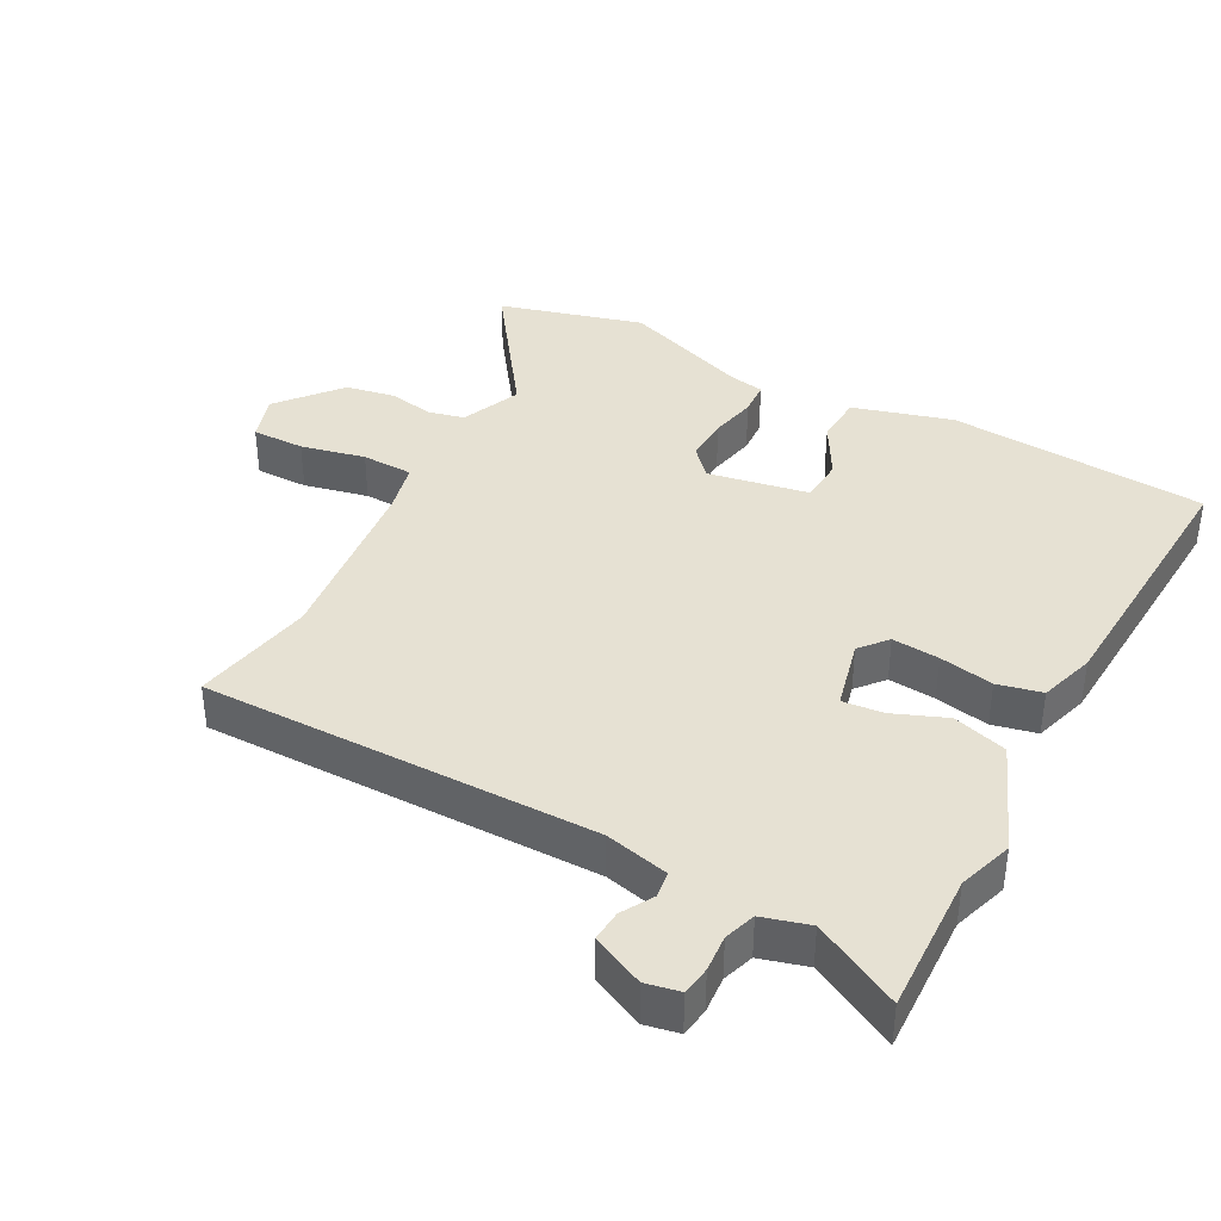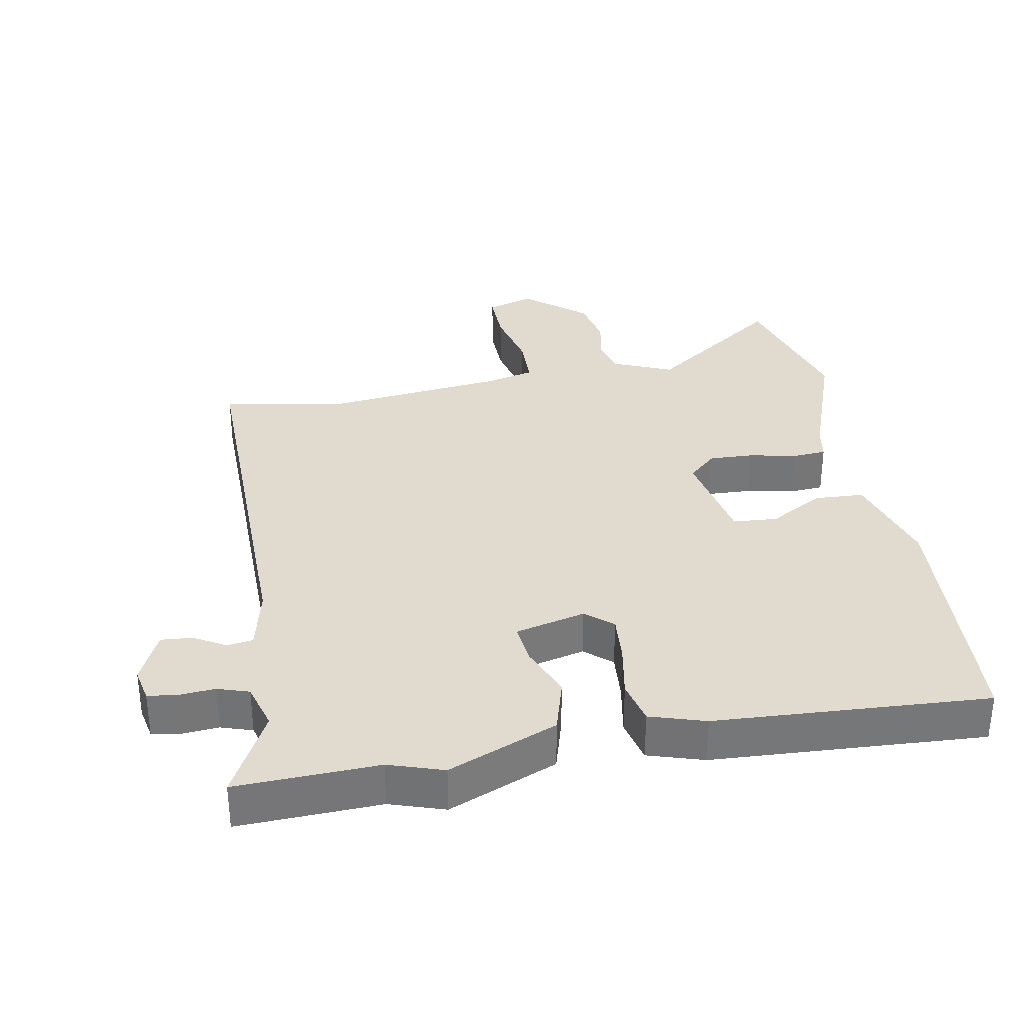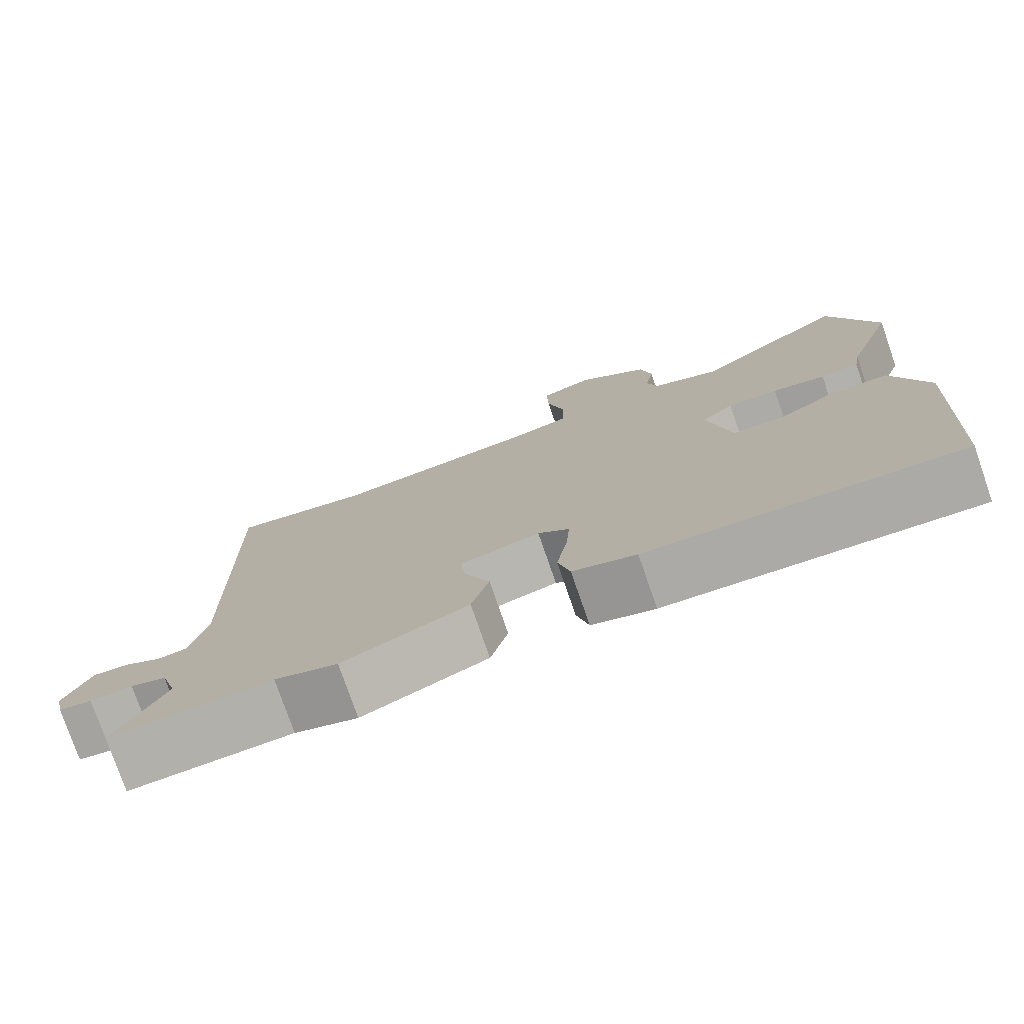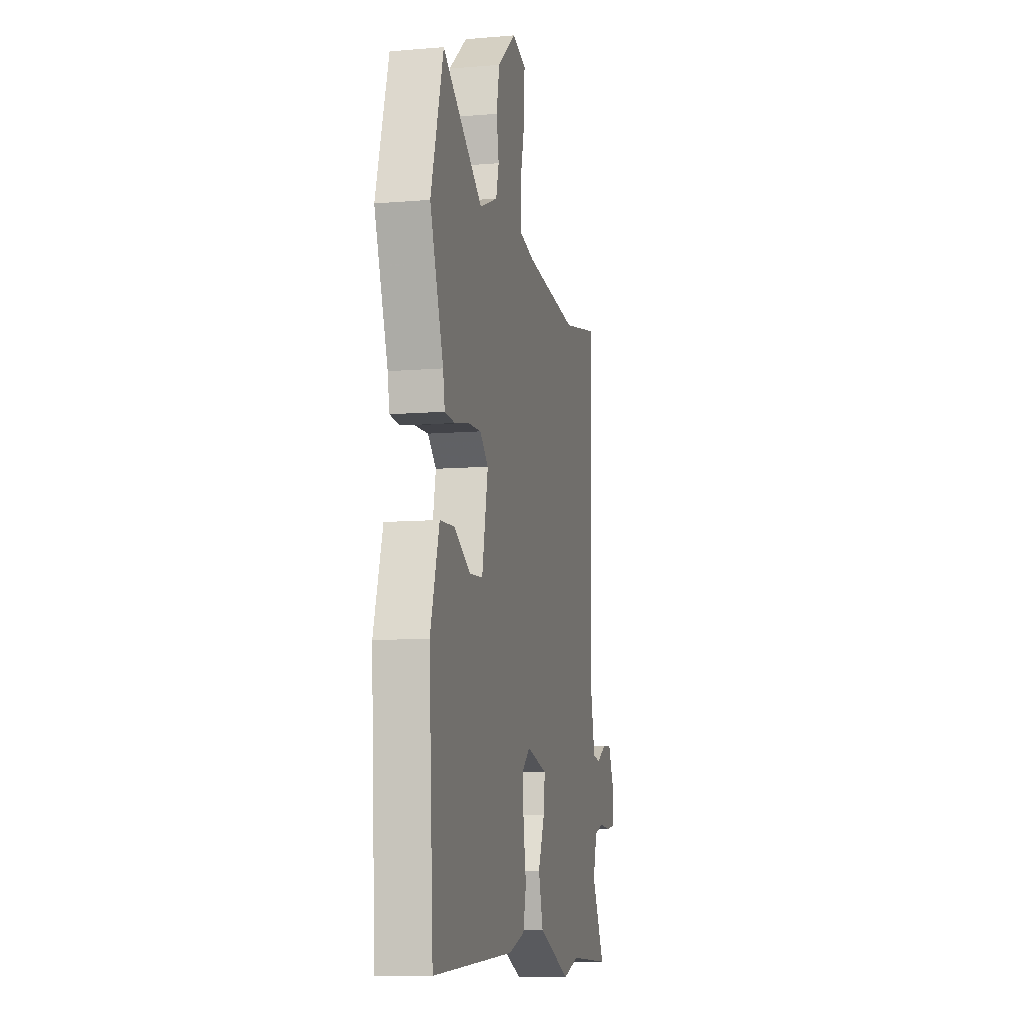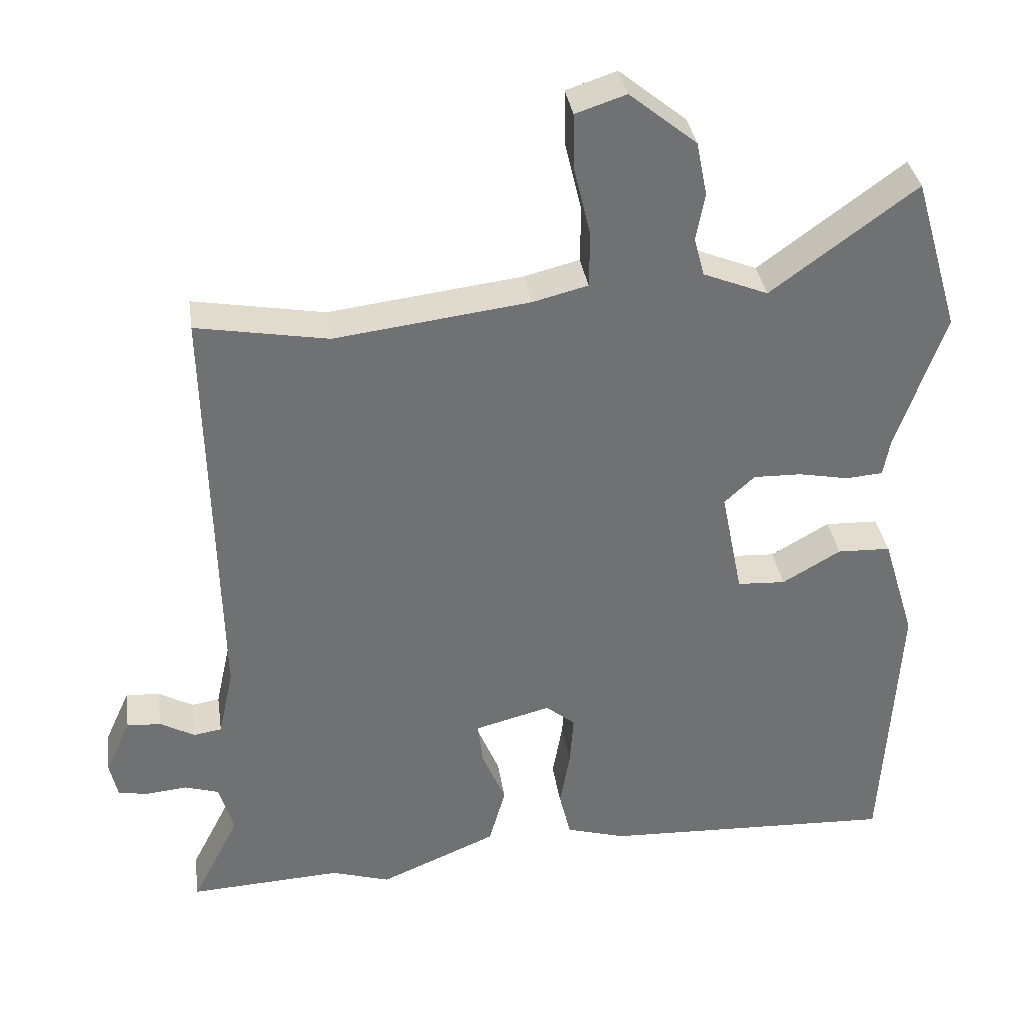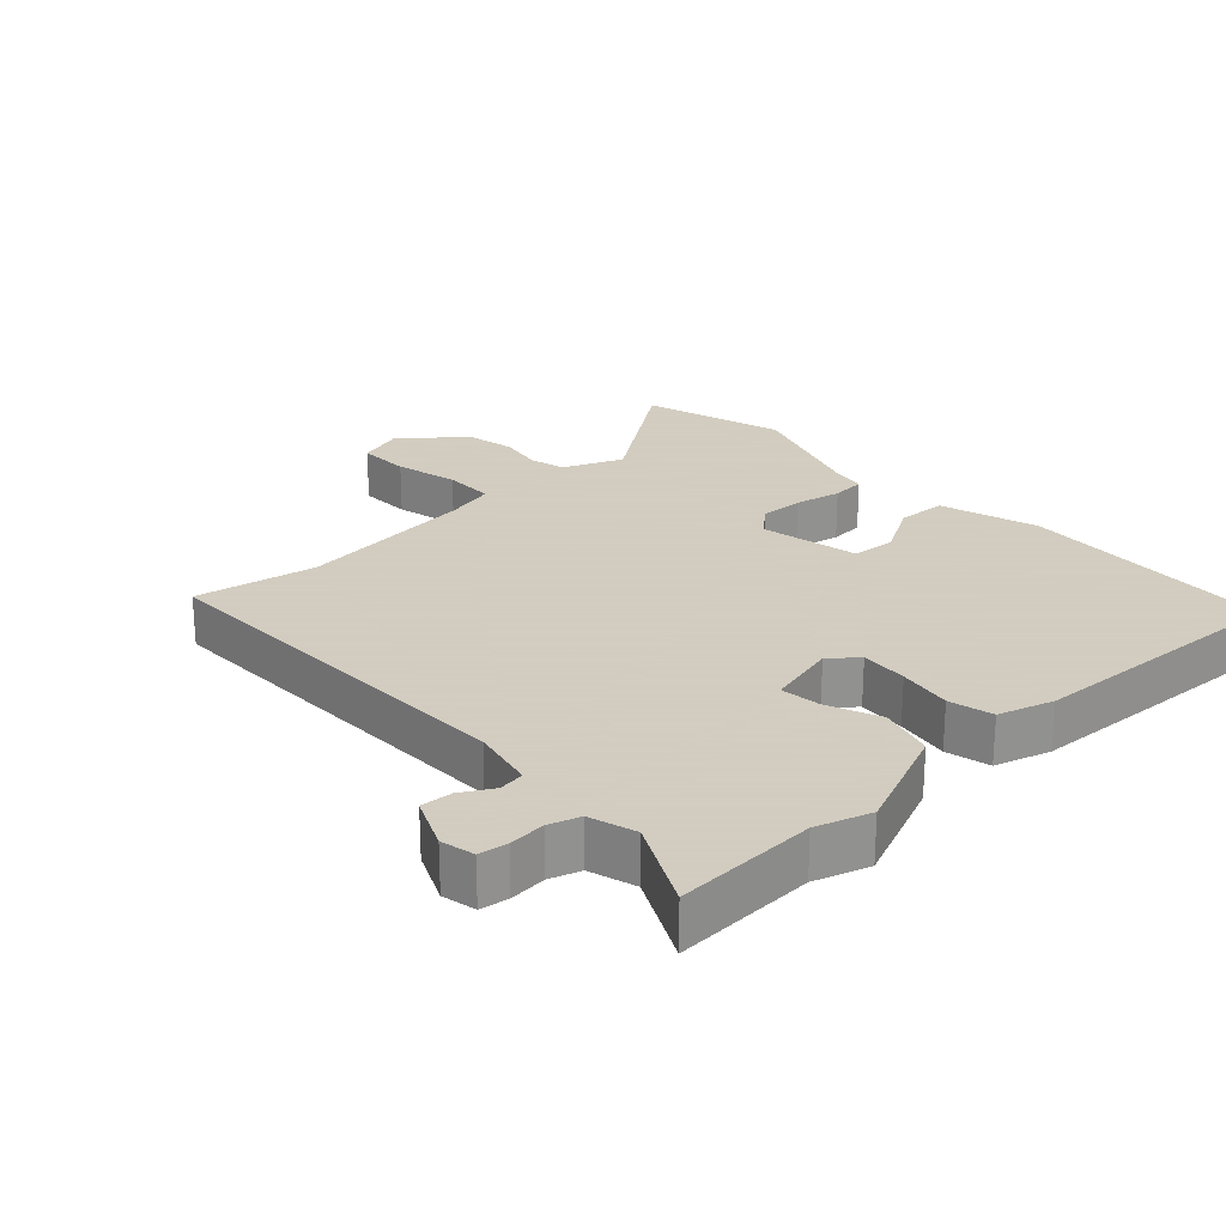
<metadata>
{"format":"obj","ext":"obj","renderer":"f3d","projection":"perspective","resolution":1024,"background":"white","views":[{"elev":38.9,"azim":119.0,"up":"+Y"},{"elev":33.4,"azim":170.1,"up":"+Y"},{"elev":-77.3,"azim":-160.9,"up":"+Z"},{"elev":-9.3,"azim":-77.4,"up":"+Z"},{"elev":35.2,"azim":171.5,"up":"+Z"},{"elev":24.3,"azim":137.3,"up":"+Y"}]}
</metadata>
<code>
v 0.333 0.07 0.47
v 0.515 0.07 0.503
v 0.503 0.07 -0.087
v 0.524 0.07 -0.183
v 0.563 0.07 -0.189
v 0.611 0.07 -0.162
v 0.658 0.07 -0.159
v 0.693 0.07 -0.237
v 0.682 0.07 -0.288
v 0.639 0.07 -0.294
v 0.584 0.07 -0.289
v 0.537 0.07 -0.304
v 0.516 0.07 -0.374
v 0.582 0.07 -0.504
v 0.37 0.07 -0.494
v 0.288 0.07 -0.52
v 0.125 0.07 -0.451
v 0.102 0.07 -0.369
v 0.135 0.07 -0.29
v 0.142 0.07 -0.229
v 0.037 0.07 -0.202
v -0.004 0.07 -0.236
v 0.001 0.07 -0.307
v 0.015 0.07 -0.388
v -0.001 0.07 -0.454
v -0.084 0.07 -0.479
v -0.492 0.07 -0.498
v -0.514 0.07 -0.109
v -0.469 0.07 0.039
v -0.395 0.07 0.042
v -0.314 0.07 -0.005
v -0.247 0.07 -0.001
v -0.217 0.07 0.149
v -0.259 0.07 0.188
v -0.326 0.07 0.186
v -0.396 0.07 0.172
v -0.447 0.07 0.176
v -0.456 0.07 0.228
v -0.523 0.07 0.421
v -0.46 0.07 0.636
v -0.259 0.07 0.489
v -0.169 0.07 0.526
v -0.155 0.07 0.58
v -0.167 0.07 0.646
v -0.152 0.07 0.721
v -0.059 0.07 0.797
v 0.011 0.07 0.774
v 0.009 0.07 0.695
v -0.014 0.07 0.599
v -0.013 0.07 0.522
v 0.063 0.07 0.503
v 0.333 0 0.47
v 0.515 0 0.503
v 0.503 0 -0.087
v 0.524 0 -0.183
v 0.563 0 -0.189
v 0.611 0 -0.162
v 0.658 0 -0.159
v 0.693 0 -0.237
v 0.682 0 -0.288
v 0.639 0 -0.294
v 0.584 0 -0.289
v 0.537 0 -0.304
v 0.516 0 -0.374
v 0.582 0 -0.504
v 0.37 0 -0.494
v 0.288 0 -0.52
v 0.125 0 -0.451
v 0.102 0 -0.369
v 0.135 0 -0.29
v 0.142 0 -0.229
v 0.037 0 -0.202
v -0.004 0 -0.236
v 0.001 0 -0.307
v 0.015 0 -0.388
v -0.001 0 -0.454
v -0.084 0 -0.479
v -0.492 0 -0.498
v -0.514 0 -0.109
v -0.469 0 0.039
v -0.395 0 0.042
v -0.314 0 -0.005
v -0.247 0 -0.001
v -0.217 0 0.149
v -0.259 0 0.188
v -0.326 0 0.186
v -0.396 0 0.172
v -0.447 0 0.176
v -0.456 0 0.228
v -0.523 0 0.421
v -0.46 0 0.636
v -0.259 0 0.489
v -0.169 0 0.526
v -0.155 0 0.58
v -0.167 0 0.646
v -0.152 0 0.721
v -0.059 0 0.797
v 0.011 0 0.774
v 0.009 0 0.695
v -0.014 0 0.599
v -0.013 0 0.522
v 0.063 0 0.503
f 46 47 48 49
f 46 49 50
f 43 44 45 46
f 42 43 46 50
f 41 42 50 51
f 38 39 40 41
f 35 36 37 38
f 34 35 38 41
f 33 34 41 51
f 28 29 30 31
f 28 31 32
f 27 28 32
f 26 27 32
f 23 24 25 26
f 22 23 26 32
f 21 22 32 33
f 16 17 18 19
f 15 16 19 20
f 13 14 15 20
f 12 13 20
f 11 12 20 21
f 5 6 7 8
f 4 5 8 9
f 1 2 3
f 1 3 4
f 51 1 4
f 33 51 4
f 10 11 21 33
f 4 9 10 33
f 100 99 98 97
f 101 100 97
f 97 96 95 94
f 101 97 94 93
f 102 101 93 92
f 92 91 90 89
f 89 88 87 86
f 92 89 86 85
f 102 92 85 84
f 82 81 80 79
f 83 82 79
f 83 79 78
f 83 78 77
f 77 76 75 74
f 83 77 74 73
f 84 83 73 72
f 70 69 68 67
f 71 70 67 66
f 71 66 65 64
f 71 64 63
f 72 71 63 62
f 59 58 57 56
f 60 59 56 55
f 54 53 52
f 55 54 52
f 55 52 102
f 55 102 84
f 84 72 62 61
f 84 61 60 55
f 1 52 53 2
f 2 53 54 3
f 3 54 55 4
f 4 55 56 5
f 5 56 57 6
f 6 57 58 7
f 7 58 59 8
f 8 59 60 9
f 9 60 61 10
f 10 61 62 11
f 11 62 63 12
f 12 63 64 13
f 13 64 65 14
f 14 65 66 15
f 15 66 67 16
f 16 67 68 17
f 17 68 69 18
f 18 69 70 19
f 19 70 71 20
f 20 71 72 21
f 21 72 73 22
f 22 73 74 23
f 23 74 75 24
f 24 75 76 25
f 25 76 77 26
f 26 77 78 27
f 27 78 79 28
f 28 79 80 29
f 29 80 81 30
f 30 81 82 31
f 31 82 83 32
f 32 83 84 33
f 33 84 85 34
f 34 85 86 35
f 35 86 87 36
f 36 87 88 37
f 37 88 89 38
f 38 89 90 39
f 39 90 91 40
f 40 91 92 41
f 41 92 93 42
f 42 93 94 43
f 43 94 95 44
f 44 95 96 45
f 45 96 97 46
f 46 97 98 47
f 47 98 99 48
f 48 99 100 49
f 49 100 101 50
f 50 101 102 51
f 51 102 52 1

</code>
